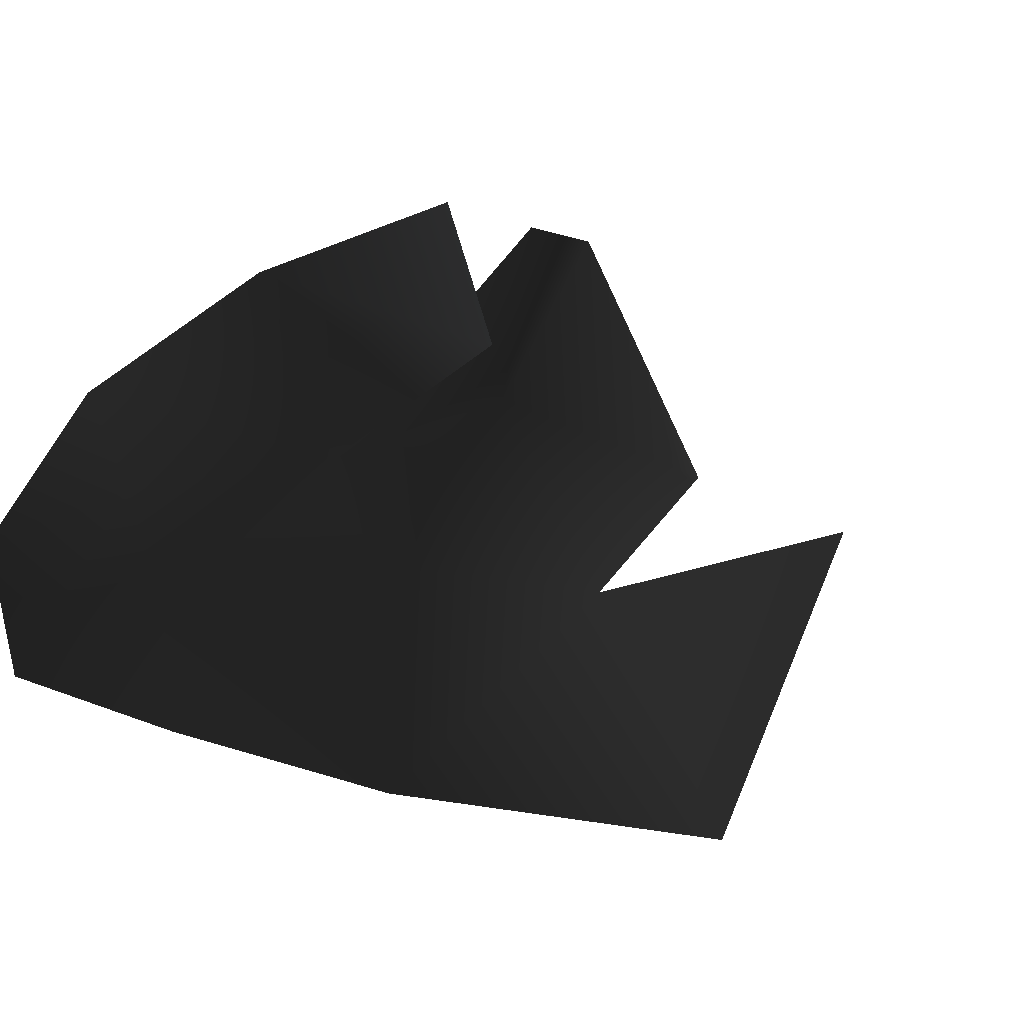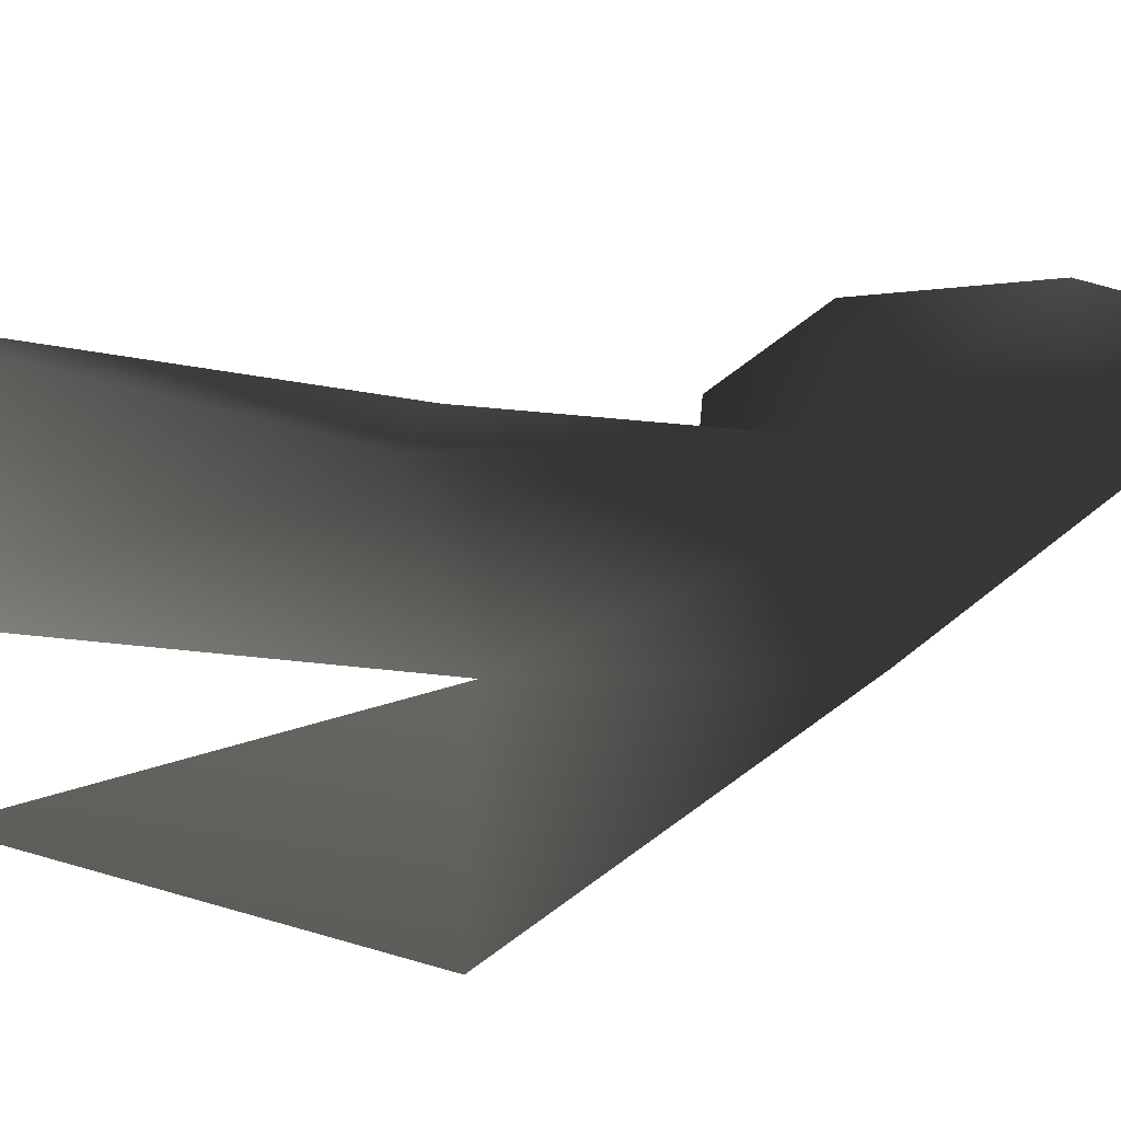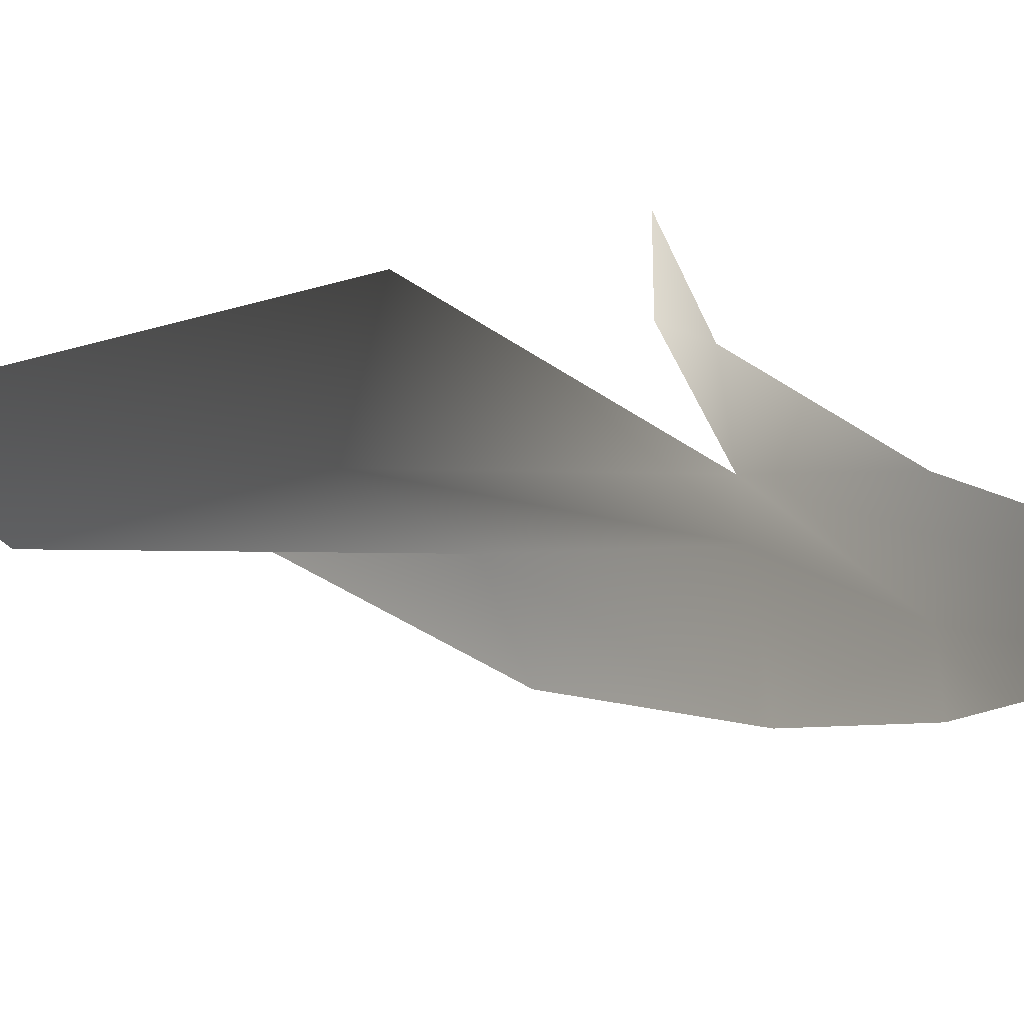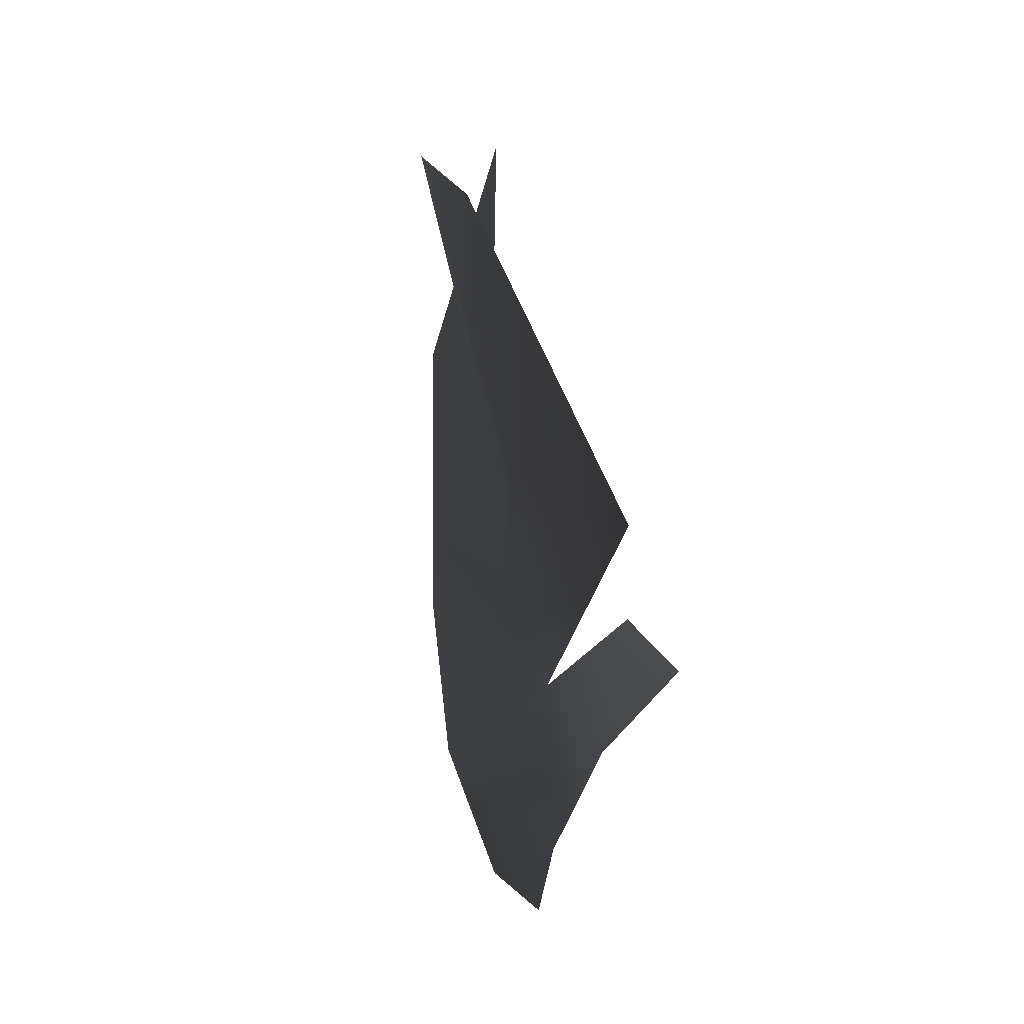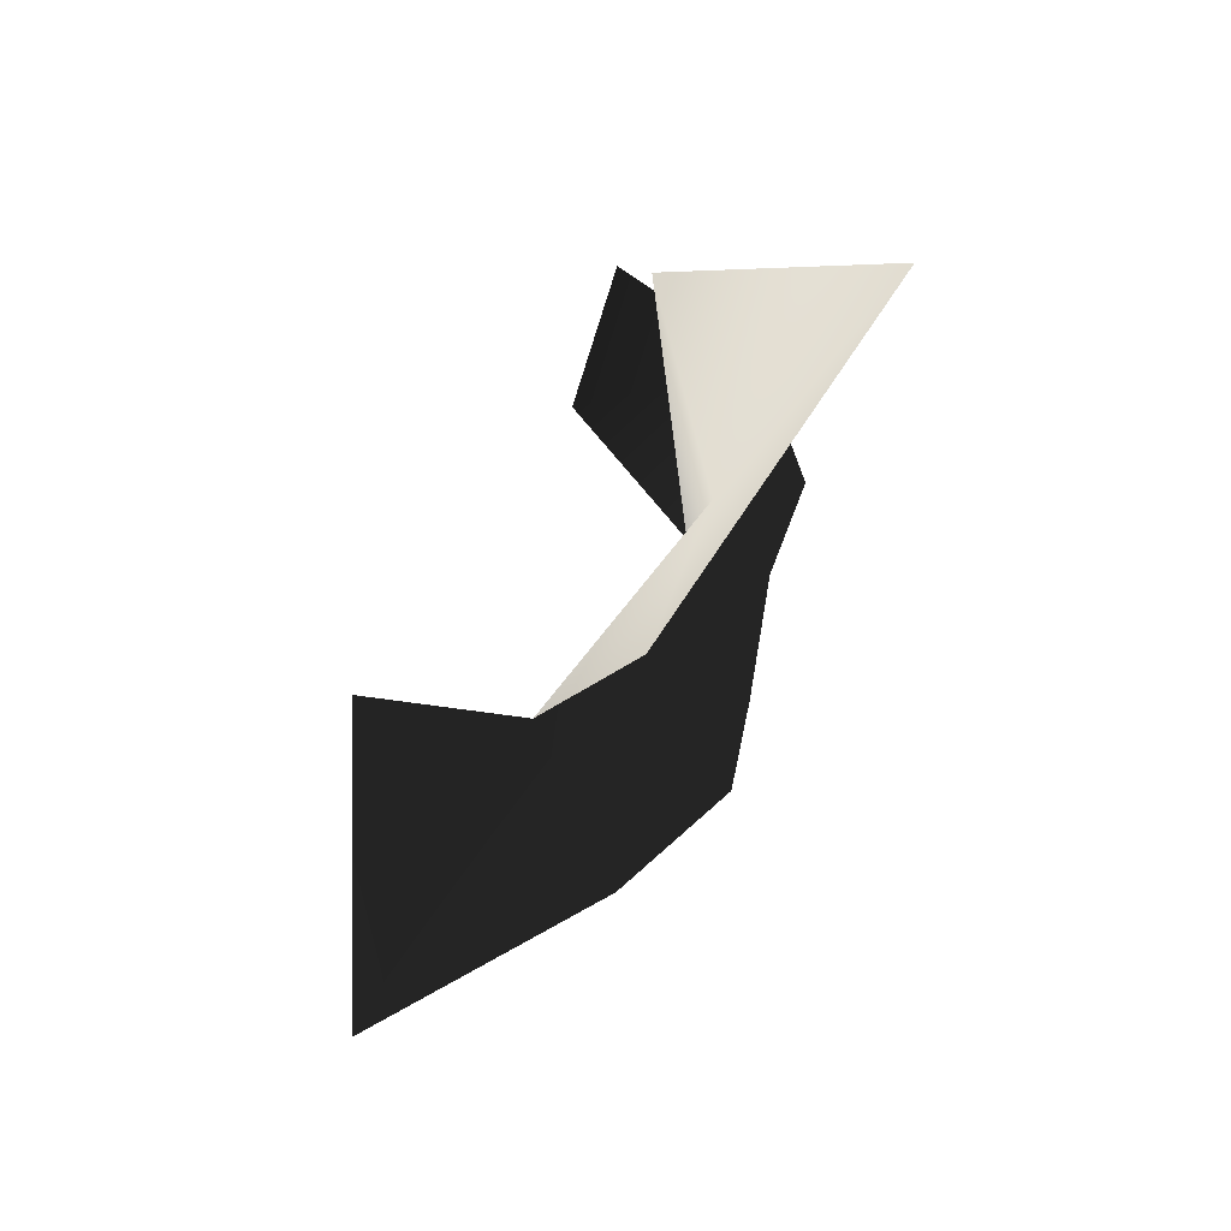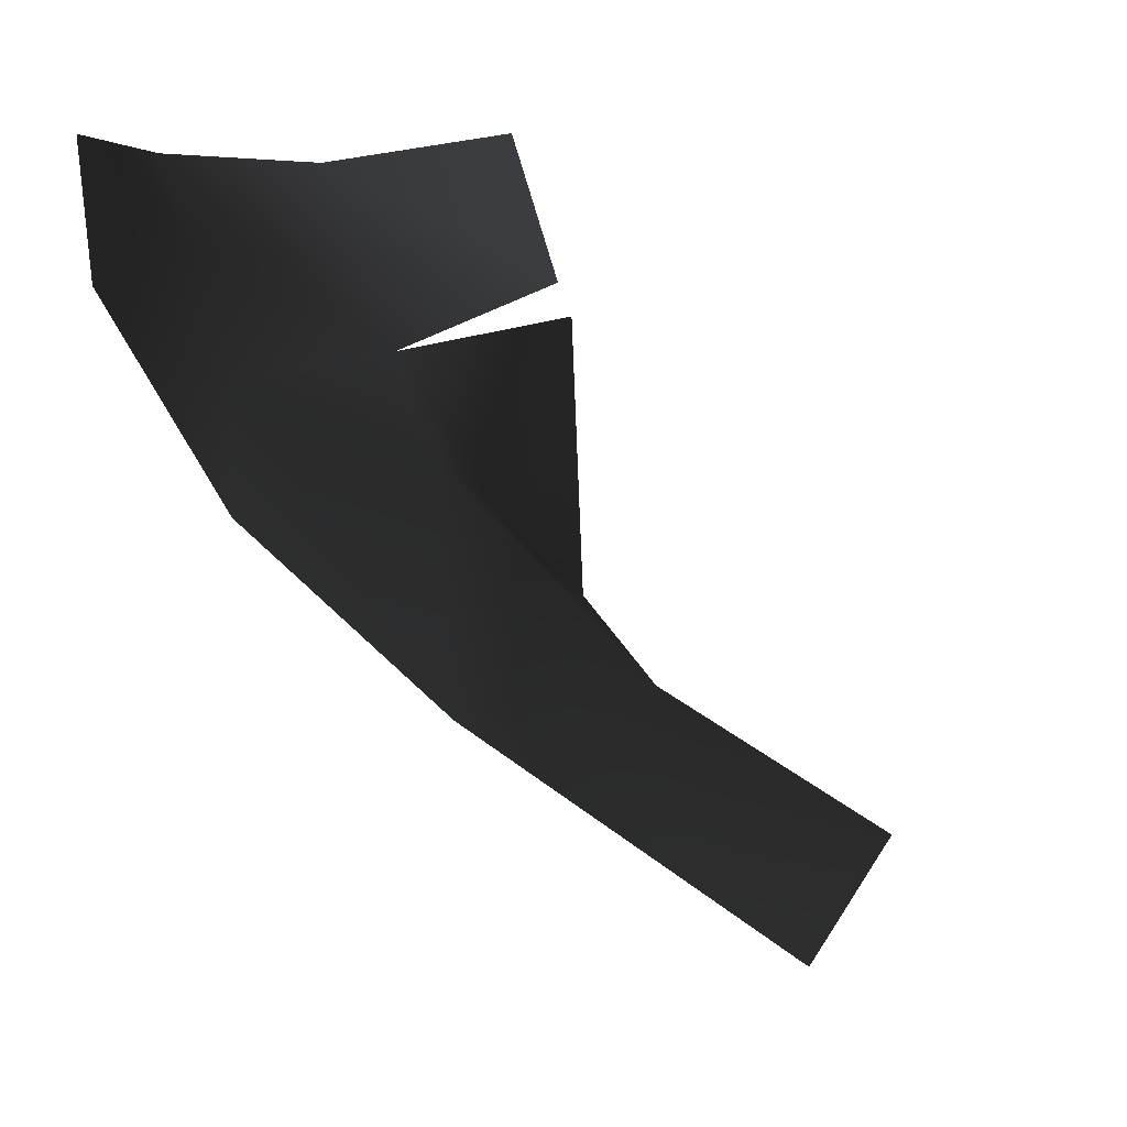
<metadata>
{"format":"obj","ext":"obj","renderer":"f3d","projection":"perspective","resolution":1024,"background":"white","views":[{"elev":23.1,"azim":-159.3,"up":"+Y"},{"elev":-61.9,"azim":84.6,"up":"+Y"},{"elev":31.2,"azim":112.5,"up":"+Y"},{"elev":38.2,"azim":129.9,"up":"+Z"},{"elev":-15.5,"azim":-3.0,"up":"+Y"},{"elev":-9.5,"azim":-164.9,"up":"+Y"}]}
</metadata>
<code>
v -0.1545 -0.07303 1.872
v -0.2235 -0.09176 0.9462
v -0.4655 -0.4285 1.672
v -0.3335 -0.6213 2.855
v 0.05175 -0.07303 3.057
v -0.2563 0.3858 1.786
v -0.2746 -0.5861 0.8816
v 0.02059 -0.02739 0.4672
v -0.004947 -0.2746 0.4349
v -0.778 -1.004 1.661
v -0.7703 -0.6527 2.711
v -0.1344 0.1296 0.9481
v 0.08261 0.214 0.4681
v 0.1594 0.4049 0.4698
v 0.01915 0.5113 0.9513
v -0.3788 0.3146 1.224
v -0.2893 0.6192 1.204
v 0.07613 0.03698 -0.01178
v 0.1111 0.2984 -0.01178
g P_DS_Bush_04_(4)_753_17
f 1 3 2
f 1 4 3
f 1 5 4
f 5 1 6
f 3 7 2
f 7 8 2
f 7 9 8
f 3 10 7
f 11 10 3
f 1 12 6
f 1 2 12
f 12 2 8
f 12 8 13
f 12 13 14
f 12 14 15
f 15 16 12
f 15 17 16
f 9 18 8
f 18 13 8
f 13 19 14
f 18 19 13

</code>
